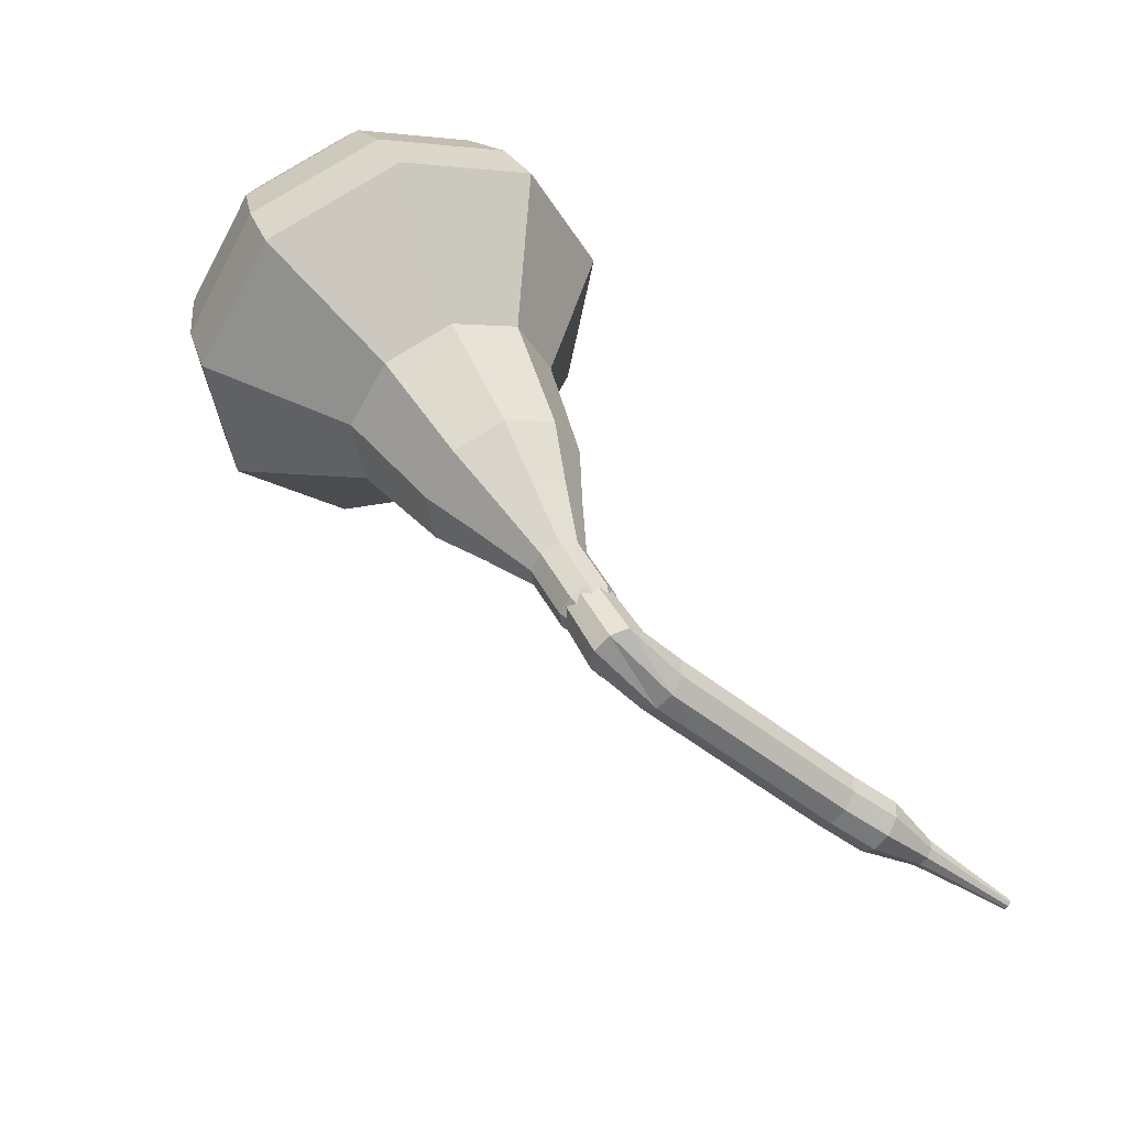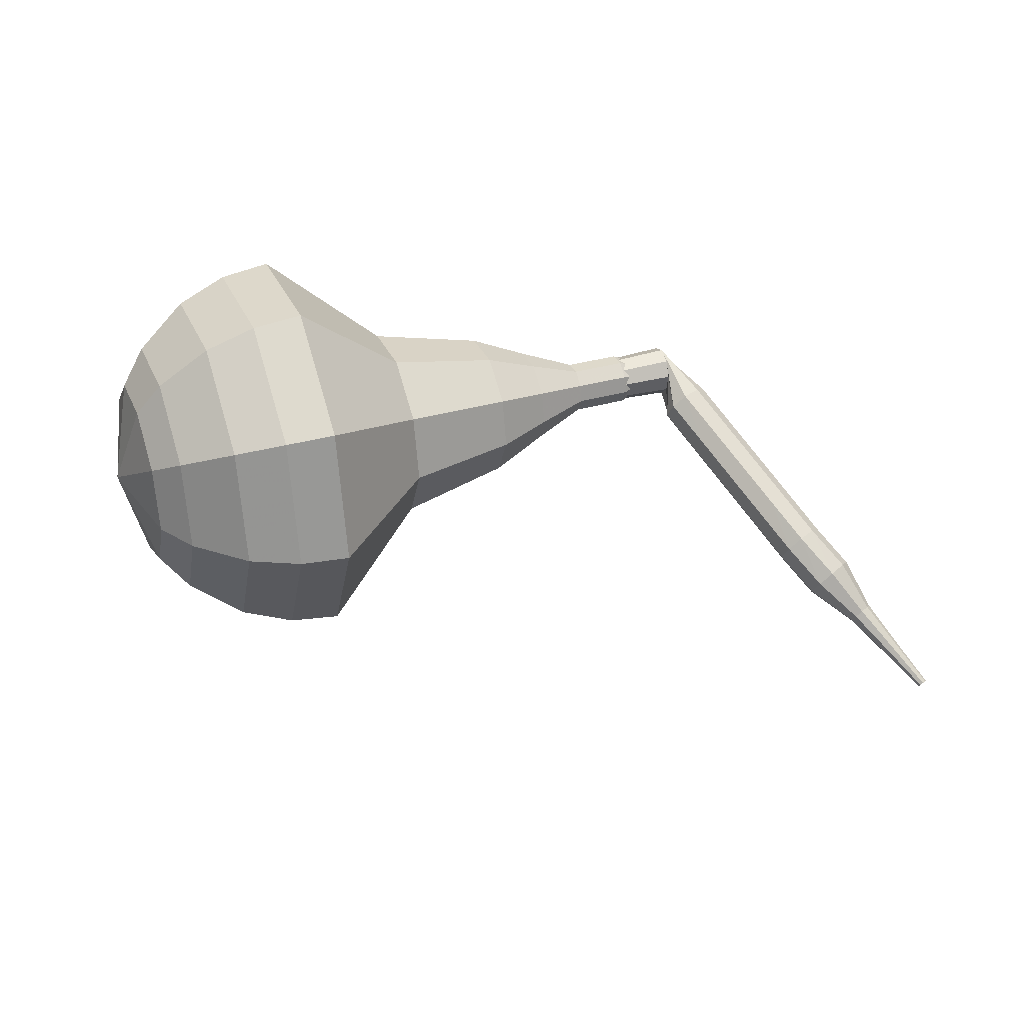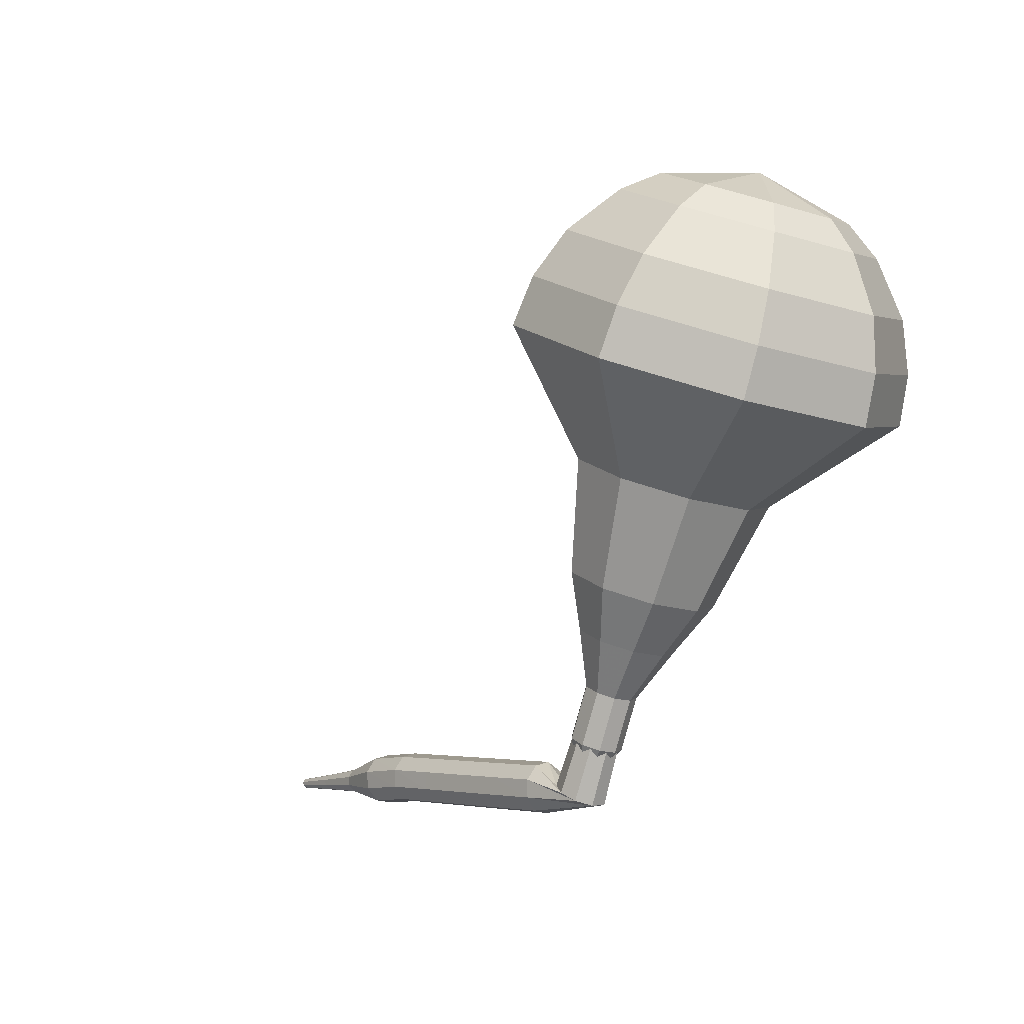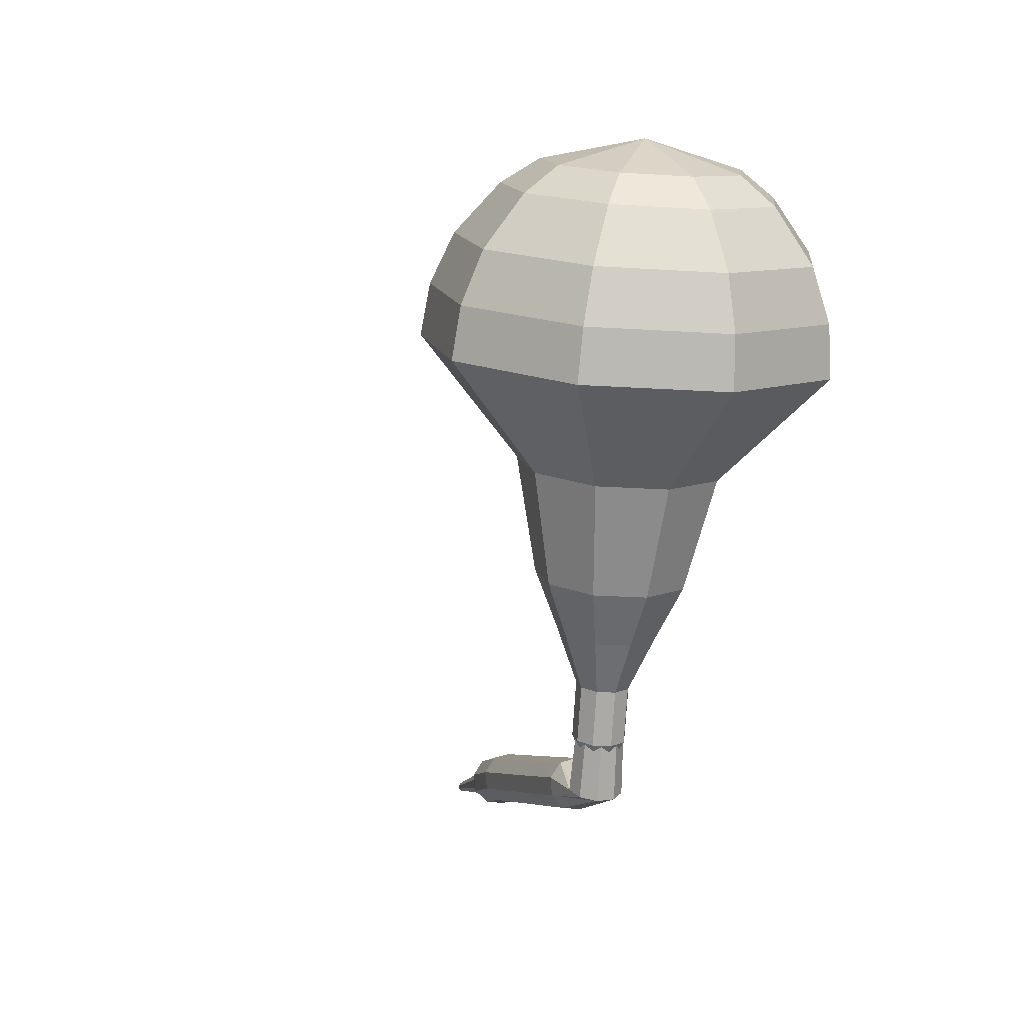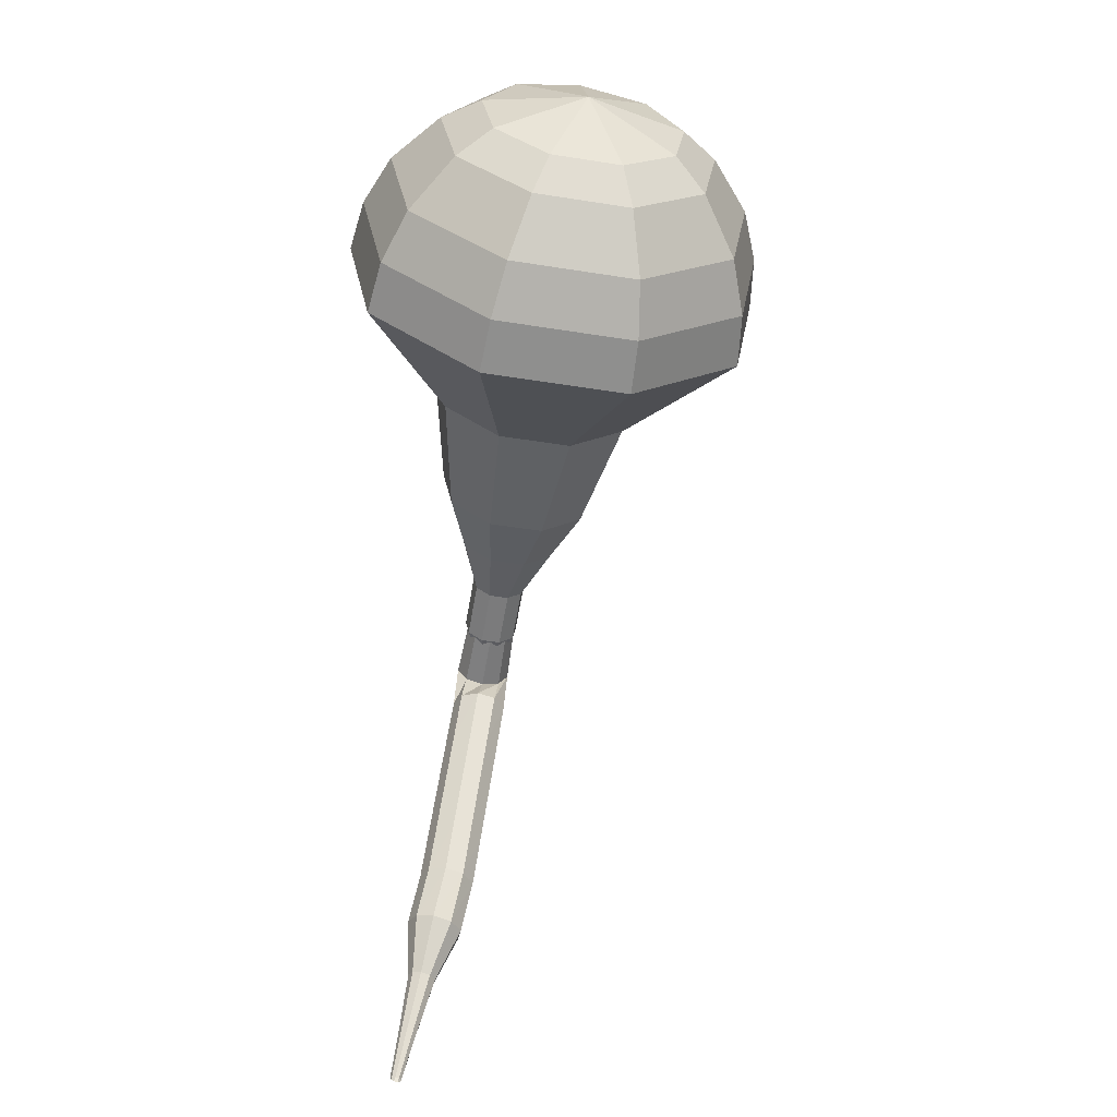
<metadata>
{"format":"obj","ext":"obj","renderer":"f3d","projection":"perspective","resolution":1024,"background":"white","views":[{"elev":-61.7,"azim":129.5,"up":"+Y"},{"elev":63.5,"azim":-137.0,"up":"+Z"},{"elev":-16.7,"azim":38.1,"up":"+Y"},{"elev":-15.8,"azim":62.3,"up":"+Y"},{"elev":60.2,"azim":-91.1,"up":"+Y"}]}
</metadata>
<code>
g tube1
v 170 119.5 191.5
v 169.3 120.5 188.4
v 166.8 122.2 186.7
v 163.8 123.7 187.3
v 161.7 124.4 189.8
v 161.4 123.8 193.2
v 163.1 122.4 195.7
v 166 120.7 196.3
v 168.7 119.6 194.6
v 170 119.5 191.5
v 169.3 120.9 191.7
v 168.7 121.7 189.4
v 166.9 122.9 188.1
v 164.8 124 188.6
v 163.2 124.5 190.4
v 163 124.1 192.9
v 164.2 123.1 194.8
v 166.3 121.8 195.2
v 168.3 121 194
v 169.3 120.9 191.7
v 166.5 123.5 191.8
v 166.5 123.5 191.8
v 166.5 123.5 191.8
v 166.5 123.5 191.8
v 166.5 123.5 191.8
v 166.5 123.5 191.8
v 166.5 123.5 191.8
v 166.5 123.5 191.8
v 166.5 123.5 191.8
v 166.5 123.5 191.8
v 154.3 103.1 187.6
v 154.6 103.1 186.9
v 155.1 102.8 186.6
v 155.7 102.4 186.7
v 156 102.1 187.2
v 155.9 102 187.9
v 155.5 102.1 188.4
v 154.9 102.5 188.5
v 154.4 102.9 188.2
v 154.3 103.1 187.6
v 153.5 104 187.4
v 153.5 103.7 186.8
v 153.4 103.1 186.4
v 153.3 102.5 186.5
v 153.1 102.1 187.1
v 153 102.1 187.7
v 153.1 102.5 188.3
v 153.2 103.2 188.4
v 153.4 103.8 188
v 153.5 104 187.4
v 151.6 104.3 187.1
v 151.6 104.1 186.5
v 151.6 103.5 186.1
v 151.4 102.8 186.3
v 151.3 102.4 186.8
v 151.2 102.4 187.5
v 151.2 102.9 188
v 151.3 103.5 188.1
v 151.4 104.1 187.8
v 151.6 104.3 187.1
v 149.6 104.7 186.8
v 149.6 104.4 186.2
v 149.6 103.8 185.9
v 149.4 103.2 186
v 149.3 102.7 186.5
v 149.2 102.8 187.2
v 149.2 103.2 187.7
v 149.3 103.9 187.8
v 149.4 104.4 187.5
v 149.6 104.7 186.8
v 147.6 105 186.5
v 147.6 104.8 185.9
v 147.6 104.2 185.6
v 147.5 103.5 185.7
v 147.3 103.1 186.2
v 147.2 103.1 186.9
v 147.2 103.5 187.4
v 147.3 104.2 187.5
v 147.5 104.8 187.2
v 147.6 105 186.5
v 145.7 105.3 186.3
v 145.8 105.1 185.6
v 145.7 104.5 185.3
v 145.6 103.8 185.4
v 145.5 103.4 185.9
v 145.4 103.4 186.6
v 145.3 103.9 187.1
v 145.4 104.5 187.2
v 145.5 105.1 186.9
v 145.7 105.3 186.3
v 143.8 105.5 185.8
v 143.9 105.3 185.2
v 143.9 104.7 184.9
v 143.8 104 185
v 143.7 103.6 185.5
v 143.5 103.6 186.2
v 143.4 104.1 186.7
v 143.5 104.7 186.8
v 143.6 105.3 186.5
v 143.8 105.5 185.8
v 141.7 105.2 185.4
v 141.8 105.1 185.1
v 141.8 104.8 184.9
v 141.8 104.5 185
v 141.7 104.3 185.2
v 141.6 104.3 185.6
v 141.6 104.5 185.8
v 141.6 104.8 185.9
v 141.7 105.1 185.7
v 141.7 105.2 185.4
v 139.8 105.3 184.9
v 139.8 105.2 184.7
v 139.8 105 184.6
v 139.8 104.7 184.7
v 139.7 104.6 184.8
v 139.7 104.6 185.1
v 139.6 104.8 185.2
v 139.7 105 185.3
v 139.7 105.2 185.2
v 139.8 105.3 184.9
v 137.9 105.3 184.5
v 137.9 105.3 184.4
v 137.9 105.1 184.3
v 137.9 105 184.4
v 137.9 104.9 184.5
v 137.8 104.9 184.6
v 137.8 105 184.7
v 137.8 105.1 184.7
v 137.8 105.3 184.7
v 137.9 105.3 184.5
f 1 2 12
f 12 11 1
f 2 3 13
f 13 12 2
f 3 4 14
f 14 13 3
f 4 5 15
f 15 14 4
f 5 6 16
f 16 15 5
f 6 7 17
f 17 16 6
f 7 8 18
f 18 17 7
f 8 9 19
f 19 18 8
f 9 10 20
f 20 19 9
f 11 12 22
f 22 21 11
f 12 13 23
f 23 22 12
f 13 14 24
f 24 23 13
f 14 15 25
f 25 24 14
f 15 16 26
f 26 25 15
f 16 17 27
f 27 26 16
f 17 18 28
f 28 27 17
f 18 19 29
f 29 28 18
f 19 20 30
f 30 29 19
f 21 22 32
f 32 31 21
f 22 23 33
f 33 32 22
f 23 24 34
f 34 33 23
f 24 25 35
f 35 34 24
f 25 26 36
f 36 35 25
f 26 27 37
f 37 36 26
f 27 28 38
f 38 37 27
f 28 29 39
f 39 38 28
f 29 30 40
f 40 39 29
f 31 32 42
f 42 41 31
f 32 33 43
f 43 42 32
f 33 34 44
f 44 43 33
f 34 35 45
f 45 44 34
f 35 36 46
f 46 45 35
f 36 37 47
f 47 46 36
f 37 38 48
f 48 47 37
f 38 39 49
f 49 48 38
f 39 40 50
f 50 49 39
f 41 42 52
f 52 51 41
f 42 43 53
f 53 52 42
f 43 44 54
f 54 53 43
f 44 45 55
f 55 54 44
f 45 46 56
f 56 55 45
f 46 47 57
f 57 56 46
f 47 48 58
f 58 57 47
f 48 49 59
f 59 58 48
f 49 50 60
f 60 59 49
f 51 52 62
f 62 61 51
f 52 53 63
f 63 62 52
f 53 54 64
f 64 63 53
f 54 55 65
f 65 64 54
f 55 56 66
f 66 65 55
f 56 57 67
f 67 66 56
f 57 58 68
f 68 67 57
f 58 59 69
f 69 68 58
f 59 60 70
f 70 69 59
f 61 62 72
f 72 71 61
f 62 63 73
f 73 72 62
f 63 64 74
f 74 73 63
f 64 65 75
f 75 74 64
f 65 66 76
f 76 75 65
f 66 67 77
f 77 76 66
f 67 68 78
f 78 77 67
f 68 69 79
f 79 78 68
f 69 70 80
f 80 79 69
f 71 72 82
f 82 81 71
f 72 73 83
f 83 82 72
f 73 74 84
f 84 83 73
f 74 75 85
f 85 84 74
f 75 76 86
f 86 85 75
f 76 77 87
f 87 86 76
f 77 78 88
f 88 87 77
f 78 79 89
f 89 88 78
f 79 80 90
f 90 89 79
f 81 82 92
f 92 91 81
f 82 83 93
f 93 92 82
f 83 84 94
f 94 93 83
f 84 85 95
f 95 94 84
f 85 86 96
f 96 95 85
f 86 87 97
f 97 96 86
f 87 88 98
f 98 97 87
f 88 89 99
f 99 98 88
f 89 90 100
f 100 99 89
f 91 92 102
f 102 101 91
f 92 93 103
f 103 102 92
f 93 94 104
f 104 103 93
f 94 95 105
f 105 104 94
f 95 96 106
f 106 105 95
f 96 97 107
f 107 106 96
f 97 98 108
f 108 107 97
f 98 99 109
f 109 108 98
f 99 100 110
f 110 109 99
f 101 102 112
f 112 111 101
f 102 103 113
f 113 112 102
f 103 104 114
f 114 113 103
f 104 105 115
f 115 114 104
f 105 106 116
f 116 115 105
f 106 107 117
f 117 116 106
f 107 108 118
f 118 117 107
f 108 109 119
f 119 118 108
f 109 110 120
f 120 119 109
f 111 112 122
f 122 121 111
f 112 113 123
f 123 122 112
f 113 114 124
f 124 123 113
f 114 115 125
f 125 124 114
f 115 116 126
f 126 125 115
f 116 117 127
f 127 126 116
f 117 118 128
f 128 127 117
f 118 119 129
f 129 128 118
f 119 120 130
f 130 129 119
v 155.1 102.5 187.6
v 155.1 102.5 187.6
v 155.1 102.5 187.6
v 155.1 102.5 187.6
v 155.1 102.5 187.6
v 155.1 102.5 187.6
v 155.1 102.5 187.6
v 155.1 102.5 187.6
v 155.1 102.5 187.6
v 155.1 102.5 187.6
v 157 103.9 187.9
v 156.9 104.1 187.3
v 156.4 104.4 187
v 155.8 104.7 187.1
v 155.3 104.9 187.6
v 155.3 104.7 188.3
v 155.6 104.5 188.8
v 156.2 104.1 188.9
v 156.8 103.9 188.6
v 157 103.9 187.9
v 158 105.7 188.3
v 157.8 105.9 187.7
v 157.3 106.2 187.3
v 156.7 106.5 187.4
v 156.3 106.7 188
v 156.3 106.6 188.6
v 156.6 106.3 189.1
v 157.2 105.9 189.3
v 157.7 105.7 188.9
v 158 105.7 188.3
v 159.7 107.1 188.7
v 159.5 107.5 187.5
v 158.5 108.1 186.8
v 157.4 108.7 187.1
v 156.6 108.9 188
v 156.5 108.7 189.3
v 157.1 108.2 190.3
v 158.2 107.5 190.5
v 159.3 107.1 189.8
v 159.7 107.1 188.7
v 161.5 108.4 189
v 161.1 109 187.2
v 159.7 110 186.3
v 158 110.8 186.6
v 156.8 111.2 188.1
v 156.7 110.9 190
v 157.6 110.1 191.4
v 159.3 109.1 191.8
v 160.8 108.5 190.8
v 161.5 108.4 189
v 164.3 111.6 189.8
v 163.8 112.4 187.4
v 161.9 113.6 186.1
v 159.7 114.8 186.6
v 158 115.3 188.5
v 157.8 114.9 191
v 159.1 113.8 193
v 161.3 112.5 193.4
v 163.4 111.6 192.1
v 164.3 111.6 189.8
v 169.6 113.4 190.5
v 168.5 115 185.8
v 164.8 117.5 183.2
v 160.3 119.8 184.1
v 157 120.8 188
v 156.6 120 193
v 159.2 117.8 196.9
v 163.5 115.2 197.8
v 167.6 113.5 195.2
v 169.6 113.4 190.5
v 170.3 115.2 190.8
v 169.2 116.7 186.2
v 165.6 119.1 183.8
v 161.2 121.3 184.6
v 158.1 122.3 188.4
v 157.7 121.5 193.3
v 160.2 119.4 197
v 164.4 116.9 197.9
v 168.4 115.2 195.4
v 170.3 115.2 190.8
v 170.5 117.1 191.2
v 169.5 118.5 187.1
v 166.3 120.7 184.9
v 162.4 122.7 185.6
v 159.6 123.5 189
v 159.2 122.8 193.3
v 161.4 120.9 196.7
v 165.2 118.7 197.5
v 168.8 117.2 195.3
v 170.5 117.1 191.2
v 170 119.5 191.5
v 169.3 120.5 188.4
v 166.8 122.2 186.7
v 163.8 123.7 187.3
v 161.7 124.4 189.8
v 161.4 123.8 193.2
v 163.1 122.4 195.7
v 166 120.7 196.3
v 168.7 119.6 194.6
v 170 119.5 191.5
v 169.3 120.9 191.7
v 168.7 121.7 189.4
v 166.9 122.9 188.1
v 164.8 124 188.6
v 163.2 124.5 190.4
v 163 124.1 192.9
v 164.2 123.1 194.8
v 166.3 121.8 195.2
v 168.3 121 194
v 169.3 120.9 191.7
v 166.5 123.5 191.8
v 166.5 123.5 191.8
v 166.5 123.5 191.8
v 166.5 123.5 191.8
v 166.5 123.5 191.8
v 166.5 123.5 191.8
v 166.5 123.5 191.8
v 166.5 123.5 191.8
v 166.5 123.5 191.8
v 166.5 123.5 191.8
f 131 132 142
f 142 141 131
f 132 133 143
f 143 142 132
f 133 134 144
f 144 143 133
f 134 135 145
f 145 144 134
f 135 136 146
f 146 145 135
f 136 137 147
f 147 146 136
f 137 138 148
f 148 147 137
f 138 139 149
f 149 148 138
f 139 140 150
f 150 149 139
f 141 142 152
f 152 151 141
f 142 143 153
f 153 152 142
f 143 144 154
f 154 153 143
f 144 145 155
f 155 154 144
f 145 146 156
f 156 155 145
f 146 147 157
f 157 156 146
f 147 148 158
f 158 157 147
f 148 149 159
f 159 158 148
f 149 150 160
f 160 159 149
f 151 152 162
f 162 161 151
f 152 153 163
f 163 162 152
f 153 154 164
f 164 163 153
f 154 155 165
f 165 164 154
f 155 156 166
f 166 165 155
f 156 157 167
f 167 166 156
f 157 158 168
f 168 167 157
f 158 159 169
f 169 168 158
f 159 160 170
f 170 169 159
f 161 162 172
f 172 171 161
f 162 163 173
f 173 172 162
f 163 164 174
f 174 173 163
f 164 165 175
f 175 174 164
f 165 166 176
f 176 175 165
f 166 167 177
f 177 176 166
f 167 168 178
f 178 177 167
f 168 169 179
f 179 178 168
f 169 170 180
f 180 179 169
f 171 172 182
f 182 181 171
f 172 173 183
f 183 182 172
f 173 174 184
f 184 183 173
f 174 175 185
f 185 184 174
f 175 176 186
f 186 185 175
f 176 177 187
f 187 186 176
f 177 178 188
f 188 187 177
f 178 179 189
f 189 188 178
f 179 180 190
f 190 189 179
f 181 182 192
f 192 191 181
f 182 183 193
f 193 192 182
f 183 184 194
f 194 193 183
f 184 185 195
f 195 194 184
f 185 186 196
f 196 195 185
f 186 187 197
f 197 196 186
f 187 188 198
f 198 197 187
f 188 189 199
f 199 198 188
f 189 190 200
f 200 199 189
f 191 192 202
f 202 201 191
f 192 193 203
f 203 202 192
f 193 194 204
f 204 203 193
f 194 195 205
f 205 204 194
f 195 196 206
f 206 205 195
f 196 197 207
f 207 206 196
f 197 198 208
f 208 207 197
f 198 199 209
f 209 208 198
f 199 200 210
f 210 209 199
f 201 202 212
f 212 211 201
f 202 203 213
f 213 212 202
f 203 204 214
f 214 213 203
f 204 205 215
f 215 214 204
f 205 206 216
f 216 215 205
f 206 207 217
f 217 216 206
f 207 208 218
f 218 217 207
f 208 209 219
f 219 218 208
f 209 210 220
f 220 219 209
f 211 212 222
f 222 221 211
f 212 213 223
f 223 222 212
f 213 214 224
f 224 223 213
f 214 215 225
f 225 224 214
f 215 216 226
f 226 225 215
f 216 217 227
f 227 226 216
f 217 218 228
f 228 227 217
f 218 219 229
f 229 228 218
f 219 220 230
f 230 229 219
f 221 222 232
f 232 231 221
f 222 223 233
f 233 232 222
f 223 224 234
f 234 233 223
f 224 225 235
f 235 234 224
f 225 226 236
f 236 235 225
f 226 227 237
f 237 236 226
f 227 228 238
f 238 237 227
f 228 229 239
f 239 238 228
f 229 230 240
f 240 239 229
f 231 232 242
f 242 241 231
f 232 233 243
f 243 242 232
f 233 234 244
f 244 243 233
f 234 235 245
f 245 244 234
f 235 236 246
f 246 245 235
f 236 237 247
f 247 246 236
f 237 238 248
f 248 247 237
f 238 239 249
f 249 248 238
f 239 240 250
f 250 249 239
g

</code>
